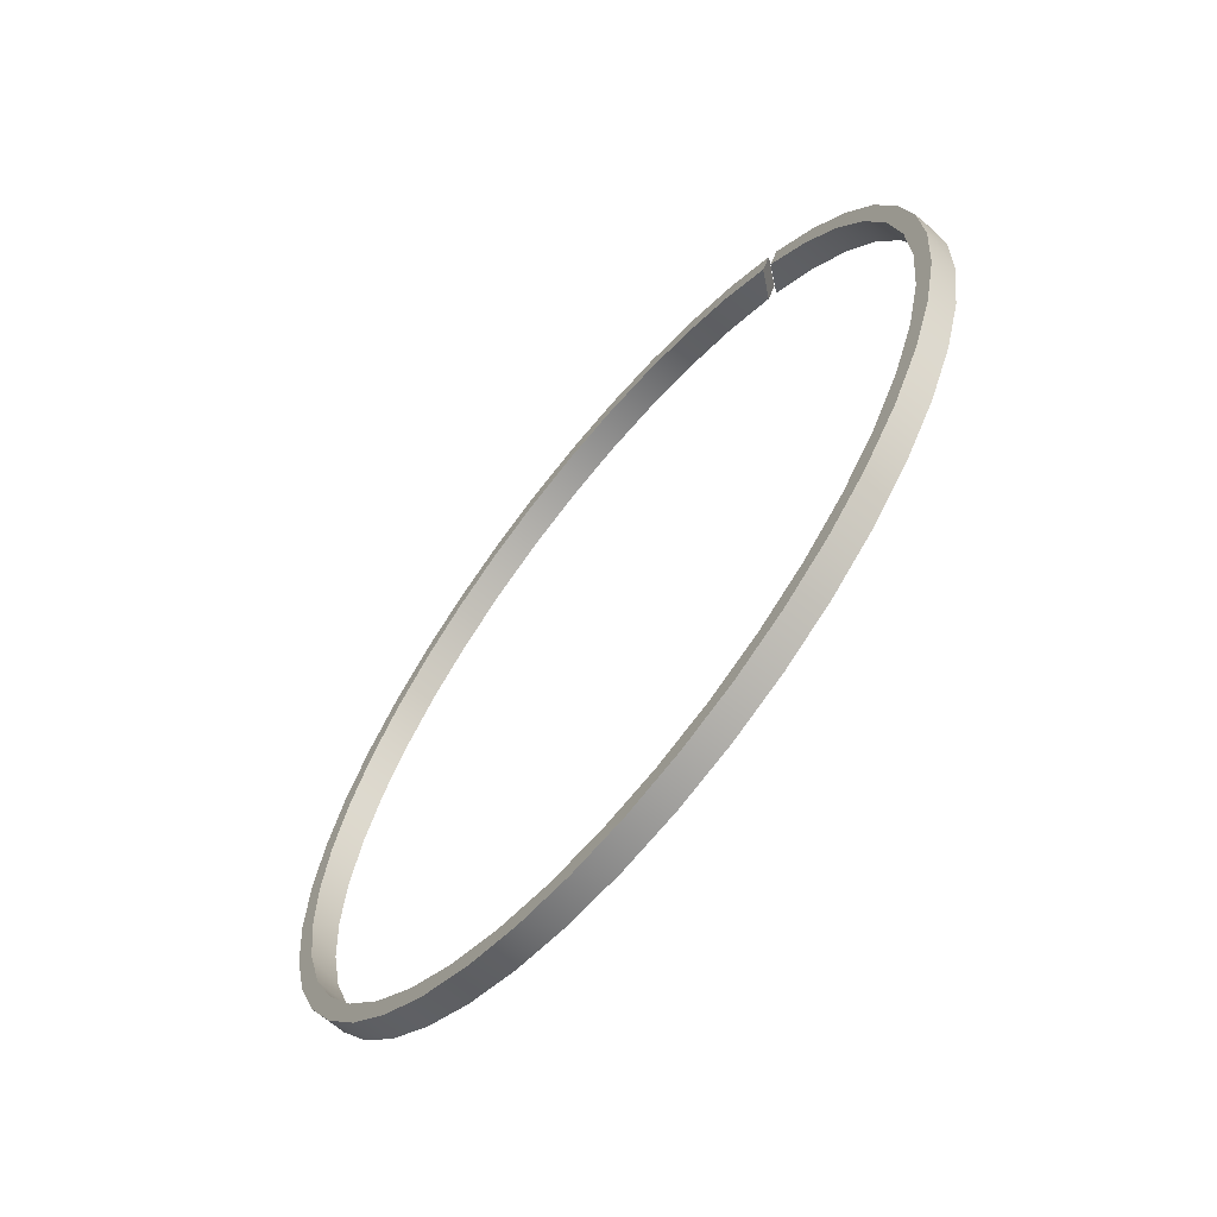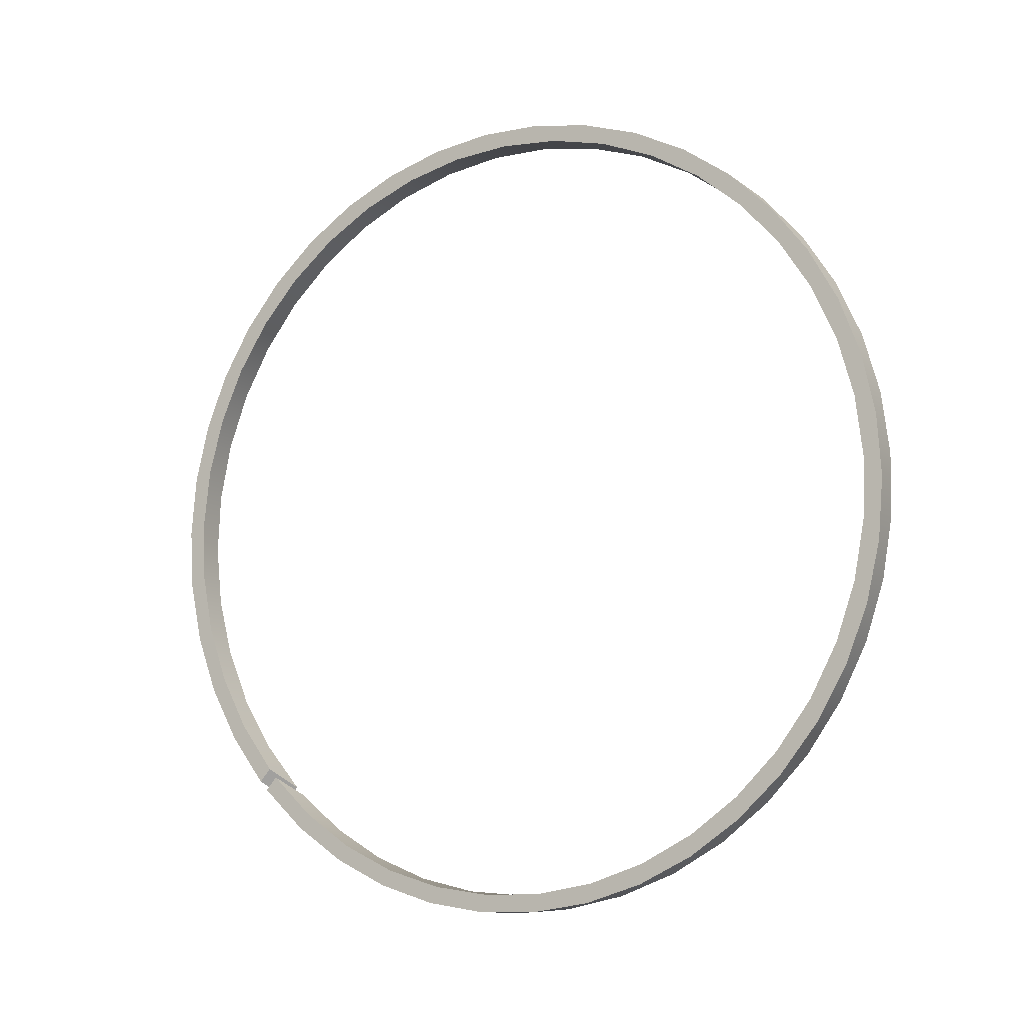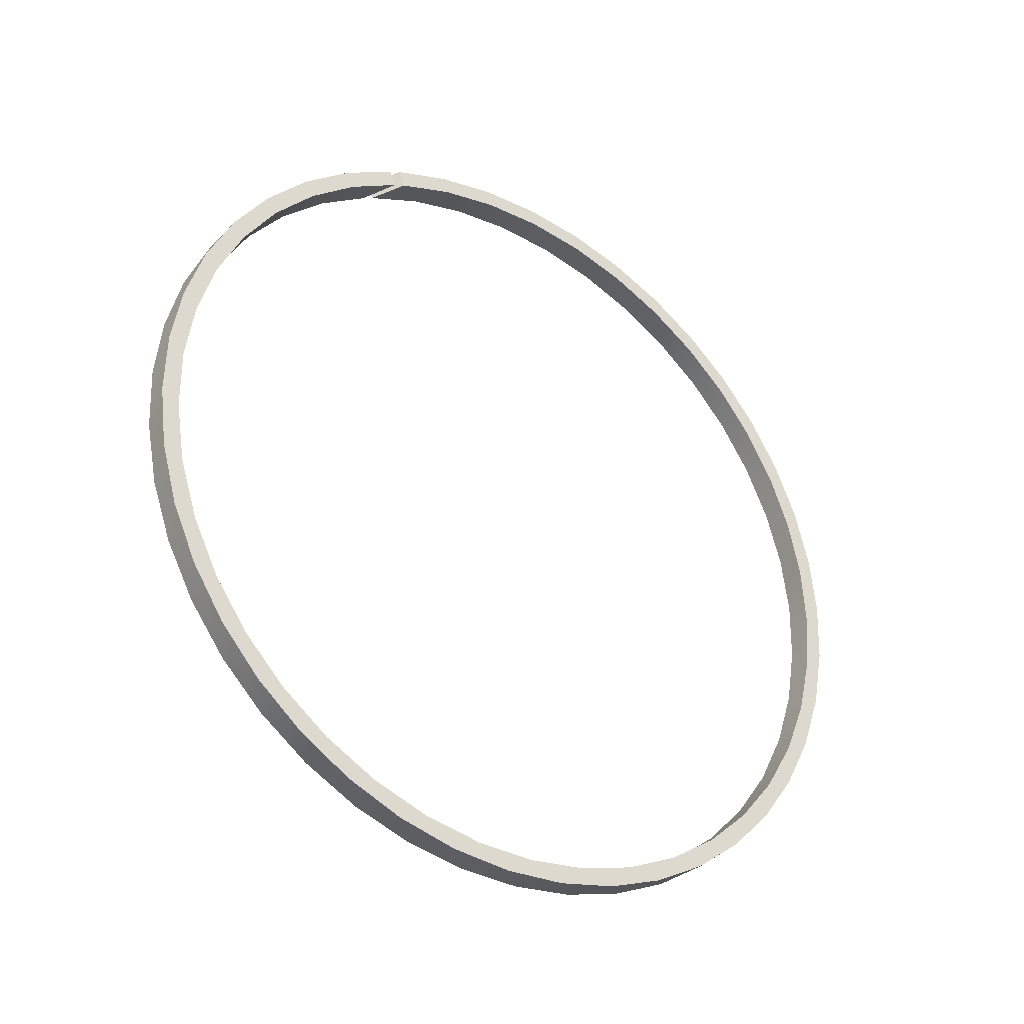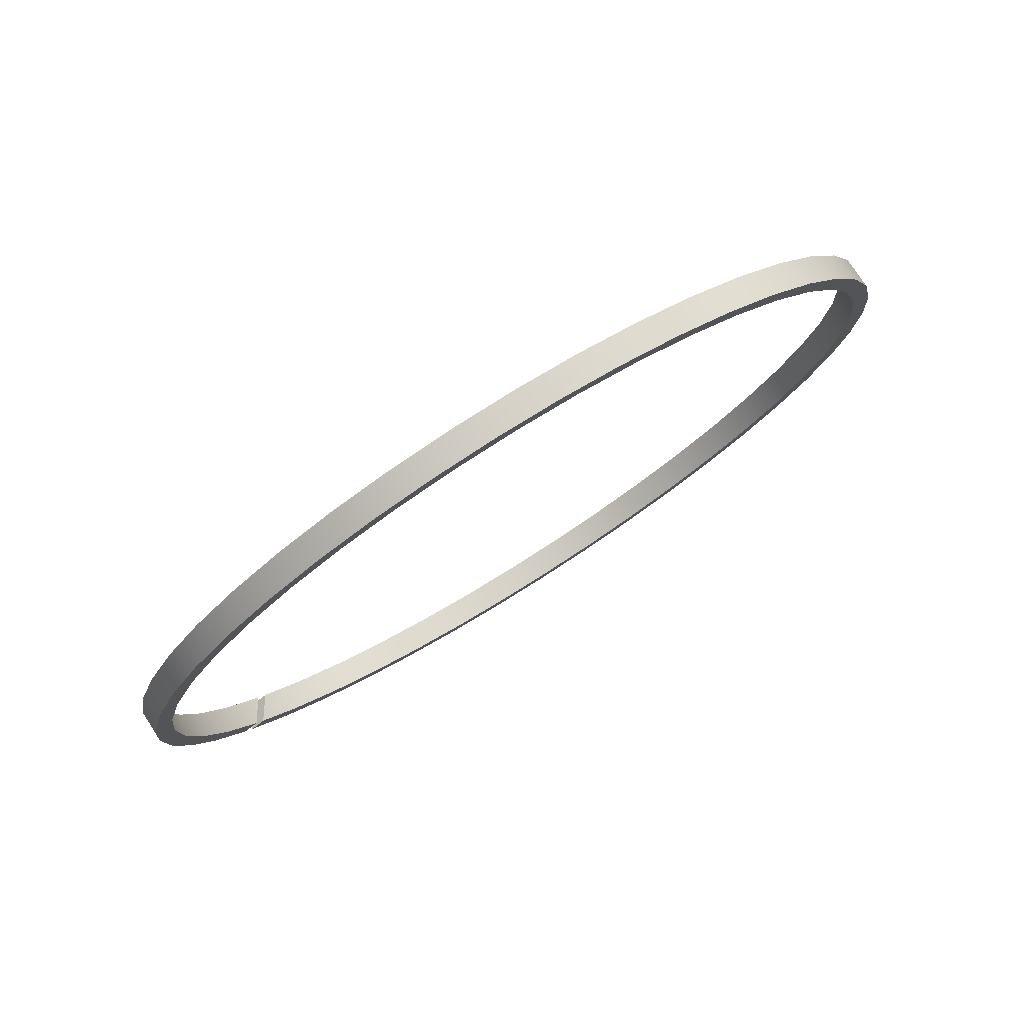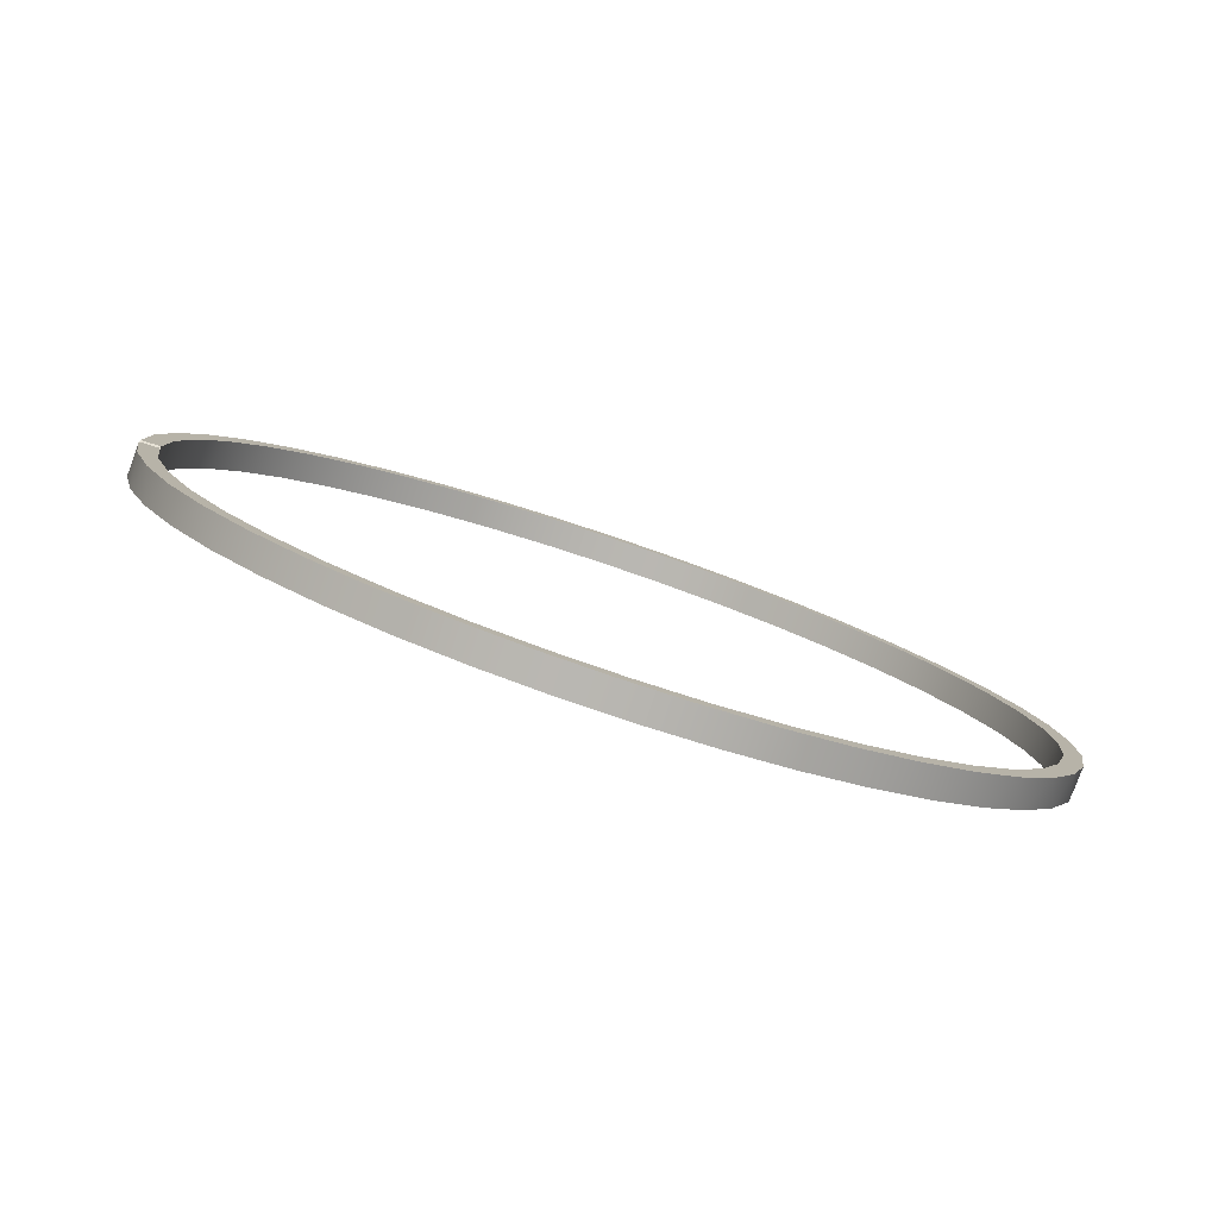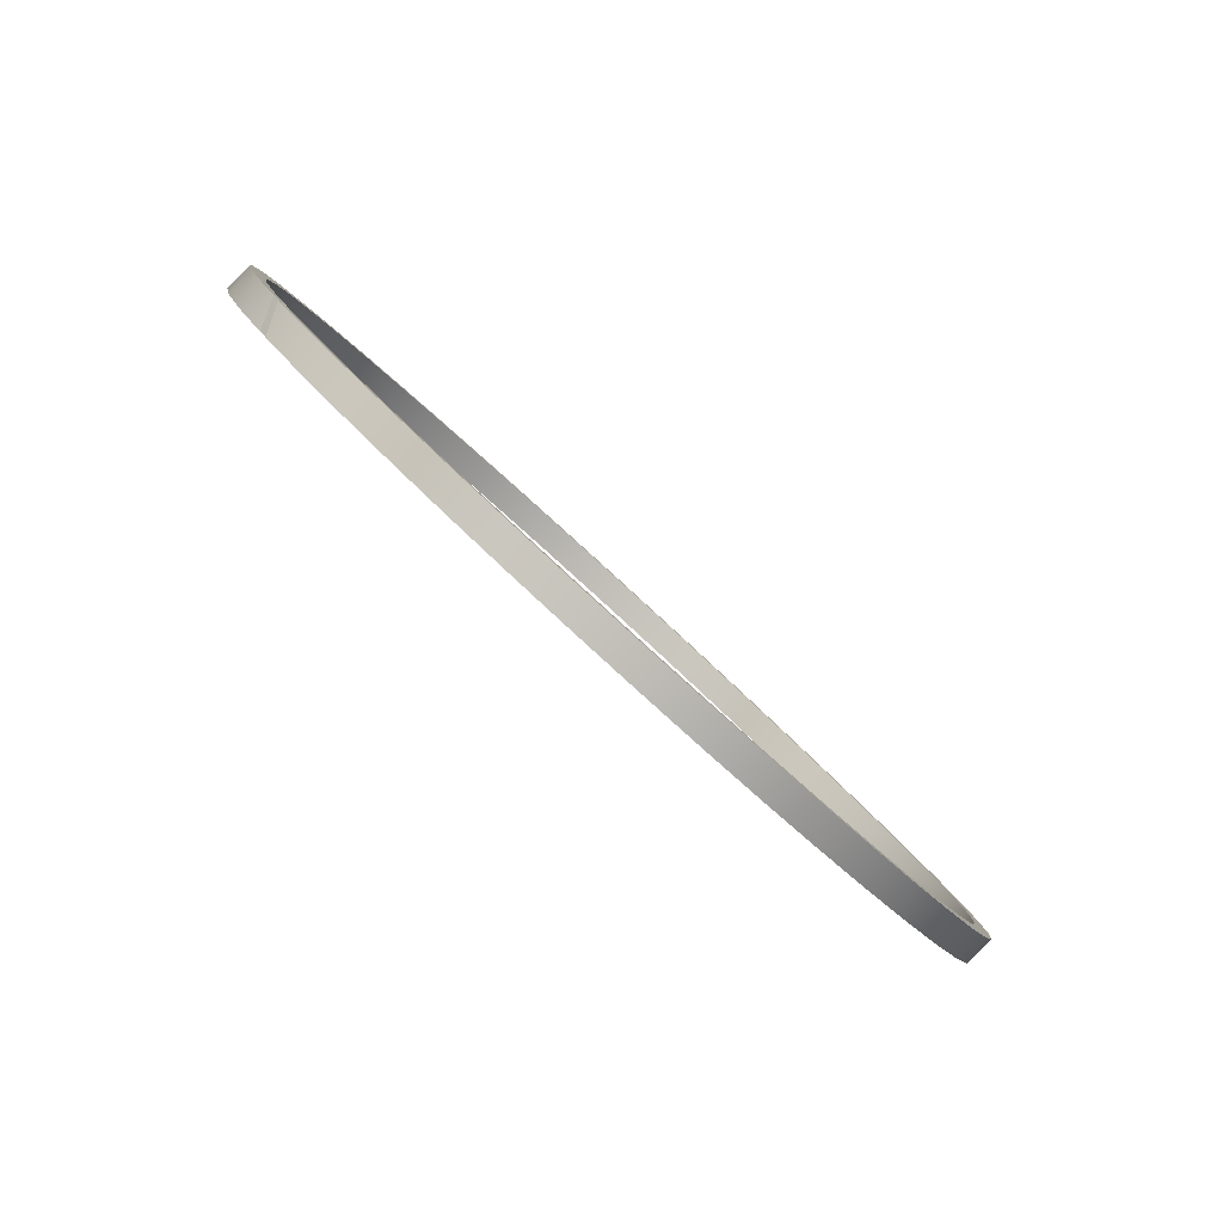
<metadata>
{"format":"obj","ext":"obj","renderer":"f3d","projection":"perspective","resolution":1024,"background":"white","views":[{"elev":47.4,"azim":107.0,"up":"+Z"},{"elev":-78.7,"azim":58.5,"up":"+Y"},{"elev":66.8,"azim":76.1,"up":"+Y"},{"elev":-57.9,"azim":40.9,"up":"+Z"},{"elev":-43.4,"azim":-23.2,"up":"+Z"},{"elev":-34.6,"azim":-56.2,"up":"+Z"}]}
</metadata>
<code>
v -4.675 -44.66 14.99
v -4.635 -44.73 15.41
v -4.435 -44.74 15.4
v -4.476 -44.67 14.98
v -4.609 -44.65 15.52
v -4.659 -44.58 15.11
v -4.459 -44.59 15.09
v -4.408 -44.66 15.51
v -4.699 -45.14 14.85
v -4.66 -45.55 14.28
v -4.517 -45.95 13.73
v -4.274 -46.34 13.2
v -3.937 -46.7 12.7
v -3.513 -47.02 12.25
v -3.01 -47.31 11.86
v -2.442 -47.55 11.53
v -1.819 -47.74 11.27
v -1.156 -47.87 11.09
v -0.4676 -47.94 11
v 0.2313 -47.95 10.98
v 0.925 -47.9 11.05
v 1.598 -47.79 11.2
v 2.236 -47.62 11.44
v 2.825 -47.4 11.74
v 3.351 -47.13 12.11
v 3.802 -46.81 12.55
v 4.17 -46.46 13.03
v 4.446 -46.09 13.55
v 4.623 -45.69 14.09
v 4.697 -45.28 14.66
v 4.668 -44.87 15.22
v 4.536 -44.47 15.78
v 4.303 -44.08 16.31
v 3.975 -43.71 16.81
v 3.559 -43.38 17.26
v 3.065 -43.09 17.66
v 2.502 -42.85 18
v 1.884 -42.66 18.26
v 1.225 -42.52 18.45
v 0.5383 -42.44 18.56
v -0.1602 -42.43 18.58
v -0.8552 -42.47 18.52
v -1.531 -42.58 18.38
v -2.173 -42.74 18.15
v -2.768 -42.96 17.85
v -3.3 -43.22 17.49
v -3.76 -43.53 17.06
v -4.137 -43.88 16.58
v -4.422 -44.25 16.07
v -4.22 -44.27 16.04
v -3.934 -43.9 16.55
v -3.556 -43.57 17.01
v -3.096 -43.27 17.42
v -2.564 -43.02 17.77
v -1.973 -42.81 18.05
v -1.335 -42.66 18.26
v -0.6672 -42.57 18.38
v 0.0165 -42.54 18.42
v 0.6998 -42.58 18.38
v 1.367 -42.67 18.25
v 2.002 -42.82 18.04
v 2.591 -43.03 17.76
v 3.12 -43.28 17.4
v 3.576 -43.58 16.99
v 3.95 -43.92 16.52
v 4.231 -44.29 16.02
v 4.415 -44.68 15.49
v 4.496 -45.08 14.93
v 4.473 -45.48 14.38
v 4.346 -45.88 13.84
v 4.118 -46.26 13.31
v 3.794 -46.61 12.82
v 3.383 -46.93 12.38
v 2.893 -47.21 11.99
v 2.336 -47.45 11.67
v 1.725 -47.63 11.42
v 1.073 -47.76 11.24
v 0.3972 -47.82 11.15
v -0.2882 -47.83 11.15
v -0.967 -47.77 11.22
v -1.623 -47.66 11.38
v -2.242 -47.48 11.62
v -2.809 -47.26 11.94
v -3.31 -46.98 12.31
v -3.735 -46.66 12.75
v -4.073 -46.31 13.23
v -4.316 -45.94 13.75
v -4.459 -45.54 14.29
v -4.499 -45.14 14.85
v -4.315 -44.2 15.64
v -4.071 -43.82 16.16
v -3.733 -43.47 16.64
v -3.308 -43.15 17.07
v -2.806 -42.88 17.45
v -2.239 -42.65 17.76
v -1.62 -42.48 18
v -0.9633 -42.36 18.16
v -0.2845 -42.31 18.24
v 0.401 -42.31 18.23
v 1.077 -42.38 18.14
v 1.728 -42.5 17.97
v 2.339 -42.69 17.71
v 2.896 -42.92 17.39
v 3.386 -43.2 17
v 3.797 -43.53 16.56
v 4.119 -43.88 16.07
v 4.347 -44.26 15.55
v 4.473 -44.66 15
v 4.496 -45.06 14.45
v 4.414 -45.46 13.9
v 4.23 -45.85 13.36
v 3.948 -46.22 12.86
v 3.574 -46.55 12.39
v 3.117 -46.85 11.98
v 2.588 -47.11 11.63
v 1.999 -47.32 11.34
v 1.363 -47.47 11.13
v 0.6957 -47.56 11.01
v 0.01237 -47.59 10.96
v -0.6713 -47.56 11
v -1.339 -47.47 11.13
v -1.976 -47.32 11.33
v -2.567 -47.12 11.61
v -3.099 -46.86 11.96
v -3.559 -46.56 12.38
v -3.936 -46.23 12.84
v -4.221 -45.86 13.34
v -4.409 -45.47 13.88
v -4.495 -45.07 14.43
v -4.695 -45.07 14.43
v -4.611 -45.48 13.87
v -4.425 -45.88 13.32
v -4.14 -46.25 12.8
v -3.765 -46.6 12.33
v -3.306 -46.91 11.9
v -2.774 -47.18 11.53
v -2.18 -47.39 11.24
v -1.538 -47.56 11.01
v -0.8625 -47.66 10.87
v -0.1676 -47.71 10.8
v 0.531 -47.69 10.83
v 1.218 -47.61 10.93
v 1.878 -47.48 11.12
v 2.496 -47.29 11.38
v 3.059 -47.04 11.72
v 3.555 -46.75 12.12
v 3.971 -46.42 12.57
v 4.3 -46.06 13.07
v 4.534 -45.67 13.6
v 4.668 -45.27 14.16
v 4.698 -44.86 14.72
v 4.624 -44.45 15.29
v 4.448 -44.05 15.83
v 4.173 -43.68 16.35
v 3.807 -43.33 16.83
v 3.356 -43.01 17.27
v 2.83 -42.74 17.64
v 2.242 -42.52 17.95
v 1.605 -42.35 18.18
v 0.932 -42.24 18.33
v 0.2383 -42.19 18.4
v -0.4606 -42.2 18.39
v -1.149 -42.27 18.29
v -1.813 -42.4 18.11
v -2.436 -42.58 17.86
v -3.005 -42.82 17.53
v -3.508 -43.11 17.13
v -3.933 -43.43 16.69
v -4.271 -43.79 16.19
v -4.515 -44.18 15.66
g face 0
f 1 2 4
f 4 2 3
g face 1
f 6 7 5
f 5 7 8
g face 2
f 3 2 89
f 89 2 9
f 89 9 10
f 89 10 88
f 88 10 11
f 88 11 87
f 87 11 12
f 87 12 86
f 86 12 13
f 86 13 85
f 85 13 14
f 85 14 84
f 84 14 15
f 84 15 83
f 83 15 16
f 83 16 82
f 82 16 17
f 82 17 81
f 81 17 18
f 81 18 80
f 80 18 19
f 80 19 79
f 79 19 20
f 79 20 78
f 78 20 21
f 78 21 77
f 77 21 22
f 77 22 76
f 76 22 23
f 76 23 75
f 75 23 24
f 75 24 74
f 74 24 25
f 74 25 73
f 73 25 26
f 73 26 72
f 72 26 27
f 72 27 71
f 71 27 28
f 71 28 70
f 70 28 29
f 70 29 69
f 69 29 30
f 69 30 68
f 68 30 31
f 68 31 67
f 67 31 32
f 67 32 66
f 66 32 33
f 66 33 65
f 65 33 34
f 65 34 64
f 64 34 35
f 64 35 63
f 63 35 36
f 63 36 62
f 62 36 37
f 62 37 61
f 61 37 38
f 61 38 60
f 60 38 39
f 60 39 59
f 59 39 40
f 59 40 58
f 58 40 41
f 58 41 57
f 57 41 42
f 57 42 56
f 56 42 43
f 56 43 55
f 55 43 44
f 55 44 54
f 54 44 45
f 54 45 53
f 53 45 46
f 53 46 52
f 52 46 47
f 52 47 51
f 51 47 48
f 51 48 50
f 50 48 49
f 50 49 8
f 8 49 5
g face 3
f 3 89 4
f 4 89 129
f 129 89 88
f 129 88 128
f 128 88 87
f 128 87 127
f 127 87 86
f 127 86 126
f 126 86 85
f 126 85 125
f 125 85 84
f 125 84 124
f 124 84 83
f 124 83 123
f 123 83 82
f 123 82 122
f 122 82 81
f 122 81 121
f 121 81 80
f 121 80 120
f 120 80 79
f 120 79 119
f 119 79 78
f 119 78 118
f 118 78 77
f 118 77 117
f 117 77 76
f 117 76 116
f 116 76 75
f 116 75 115
f 115 75 74
f 115 74 114
f 114 74 73
f 114 73 113
f 113 73 72
f 113 72 112
f 112 72 71
f 112 71 111
f 111 71 70
f 111 70 110
f 110 70 69
f 110 69 109
f 109 69 68
f 109 68 108
f 108 68 67
f 108 67 107
f 107 67 66
f 107 66 106
f 106 66 65
f 106 65 105
f 105 65 64
f 105 64 104
f 104 64 63
f 104 63 103
f 103 63 62
f 103 62 102
f 102 62 61
f 102 61 101
f 101 61 60
f 101 60 100
f 100 60 59
f 100 59 99
f 99 59 58
f 99 58 98
f 98 58 57
f 98 57 97
f 97 57 56
f 97 56 96
f 96 56 55
f 96 55 95
f 95 55 54
f 95 54 94
f 94 54 53
f 94 53 93
f 93 53 52
f 93 52 92
f 92 52 51
f 92 51 91
f 91 51 50
f 91 50 90
f 90 50 8
f 90 8 7
g face 4
f 2 1 9
f 9 1 130
f 9 130 10
f 10 130 131
f 10 131 11
f 11 131 132
f 11 132 12
f 12 132 133
f 12 133 13
f 13 133 134
f 13 134 14
f 14 134 135
f 14 135 15
f 15 135 136
f 15 136 16
f 16 136 137
f 16 137 17
f 17 137 138
f 17 138 18
f 18 138 139
f 18 139 19
f 19 139 140
f 19 140 20
f 20 140 141
f 20 141 21
f 21 141 142
f 21 142 22
f 22 142 143
f 22 143 23
f 23 143 144
f 23 144 24
f 24 144 145
f 24 145 25
f 25 145 146
f 25 146 26
f 26 146 147
f 26 147 27
f 27 147 148
f 27 148 28
f 28 148 149
f 28 149 29
f 29 149 150
f 29 150 30
f 30 150 151
f 30 151 31
f 31 151 152
f 31 152 32
f 32 152 153
f 32 153 33
f 33 153 154
f 33 154 34
f 34 154 155
f 34 155 35
f 35 155 156
f 35 156 36
f 36 156 157
f 36 157 37
f 37 157 158
f 37 158 38
f 38 158 159
f 38 159 39
f 39 159 160
f 39 160 40
f 40 160 161
f 40 161 41
f 41 161 162
f 41 162 42
f 42 162 163
f 42 163 43
f 43 163 164
f 43 164 44
f 44 164 165
f 44 165 45
f 45 165 166
f 45 166 46
f 46 166 167
f 46 167 47
f 47 167 168
f 47 168 48
f 48 168 169
f 48 169 49
f 49 169 170
f 49 170 5
f 5 170 6
g face 5
f 1 4 130
f 130 4 129
f 130 129 131
f 131 129 128
f 131 128 132
f 132 128 127
f 132 127 133
f 133 127 126
f 133 126 134
f 134 126 125
f 134 125 135
f 135 125 124
f 135 124 136
f 136 124 123
f 136 123 137
f 137 123 122
f 137 122 138
f 138 122 121
f 138 121 139
f 139 121 120
f 139 120 140
f 140 120 119
f 140 119 141
f 141 119 118
f 141 118 142
f 142 118 117
f 142 117 143
f 143 117 116
f 143 116 144
f 144 116 115
f 144 115 145
f 145 115 114
f 145 114 146
f 146 114 113
f 146 113 147
f 147 113 112
f 147 112 148
f 148 112 111
f 148 111 149
f 149 111 110
f 149 110 150
f 150 110 109
f 150 109 151
f 151 109 108
f 151 108 152
f 152 108 107
f 152 107 153
f 153 107 106
f 153 106 154
f 154 106 105
f 154 105 155
f 155 105 104
f 155 104 156
f 156 104 103
f 156 103 157
f 157 103 102
f 157 102 158
f 158 102 101
f 158 101 159
f 159 101 100
f 159 100 160
f 160 100 99
f 160 99 161
f 161 99 98
f 161 98 162
f 162 98 97
f 162 97 163
f 163 97 96
f 163 96 164
f 164 96 95
f 164 95 165
f 165 95 94
f 165 94 166
f 166 94 93
f 166 93 167
f 167 93 92
f 167 92 168
f 168 92 91
f 168 91 169
f 169 91 90
f 169 90 170
f 170 90 7
f 170 7 6
g halfedge 0 edge 0
l 1 2
g halfedge 1 edge 0
l 2 1
g halfedge 2 edge 1
l 2 3
g halfedge 3 edge 1
l 3 2
g halfedge 4 edge 2
l 4 3
g halfedge 5 edge 2
l 3 4
g halfedge 6 edge 3
l 4 1
g halfedge 7 edge 3
l 1 4
g halfedge 8 edge 4
l 5 6
g halfedge 9 edge 4
l 6 5
g halfedge 10 edge 5
l 6 7
g halfedge 11 edge 5
l 7 6
g halfedge 12 edge 6
l 8 7
g halfedge 13 edge 6
l 7 8
g halfedge 14 edge 7
l 5 8
g halfedge 15 edge 7
l 8 5
g halfedge 16 edge 8
l 2 9 10 11 12 13 14 15 16 17 18 19 20 21 22 23 24 25 26 27 28 29 30 31 32 33 34 35 36 37 38 39 40 41 42 43 44 45 46 47 48 49 5
g halfedge 17 edge 8
l 5 49 48 47 46 45 44 43 42 41 40 39 38 37 36 35 34 33 32 31 30 29 28 27 26 25 24 23 22 21 20 19 18 17 16 15 14 13 12 11 10 9 2
g halfedge 18 edge 9
l 3 89 88 87 86 85 84 83 82 81 80 79 78 77 76 75 74 73 72 71 70 69 68 67 66 65 64 63 62 61 60 59 58 57 56 55 54 53 52 51 50 8
g halfedge 19 edge 9
l 8 50 51 52 53 54 55 56 57 58 59 60 61 62 63 64 65 66 67 68 69 70 71 72 73 74 75 76 77 78 79 80 81 82 83 84 85 86 87 88 89 3
g halfedge 20 edge 10
l 7 90 91 92 93 94 95 96 97 98 99 100 101 102 103 104 105 106 107 108 109 110 111 112 113 114 115 116 117 118 119 120 121 122 123 124 125 126 127 128 129 4
g halfedge 21 edge 10
l 4 129 128 127 126 125 124 123 122 121 120 119 118 117 116 115 114 113 112 111 110 109 108 107 106 105 104 103 102 101 100 99 98 97 96 95 94 93 92 91 90 7
g halfedge 22 edge 11
l 6 170 169 168 167 166 165 164 163 162 161 160 159 158 157 156 155 154 153 152 151 150 149 148 147 146 145 144 143 142 141 140 139 138 137 136 135 134 133 132 131 130 1
g halfedge 23 edge 11
l 1 130 131 132 133 134 135 136 137 138 139 140 141 142 143 144 145 146 147 148 149 150 151 152 153 154 155 156 157 158 159 160 161 162 163 164 165 166 167 168 169 170 6
g vertex 0
p 1
g vertex 1
p 2
g vertex 2
p 3
g vertex 3
p 4
g vertex 4
p 5
g vertex 5
p 6
g vertex 6
p 7
g vertex 7
p 8

</code>
